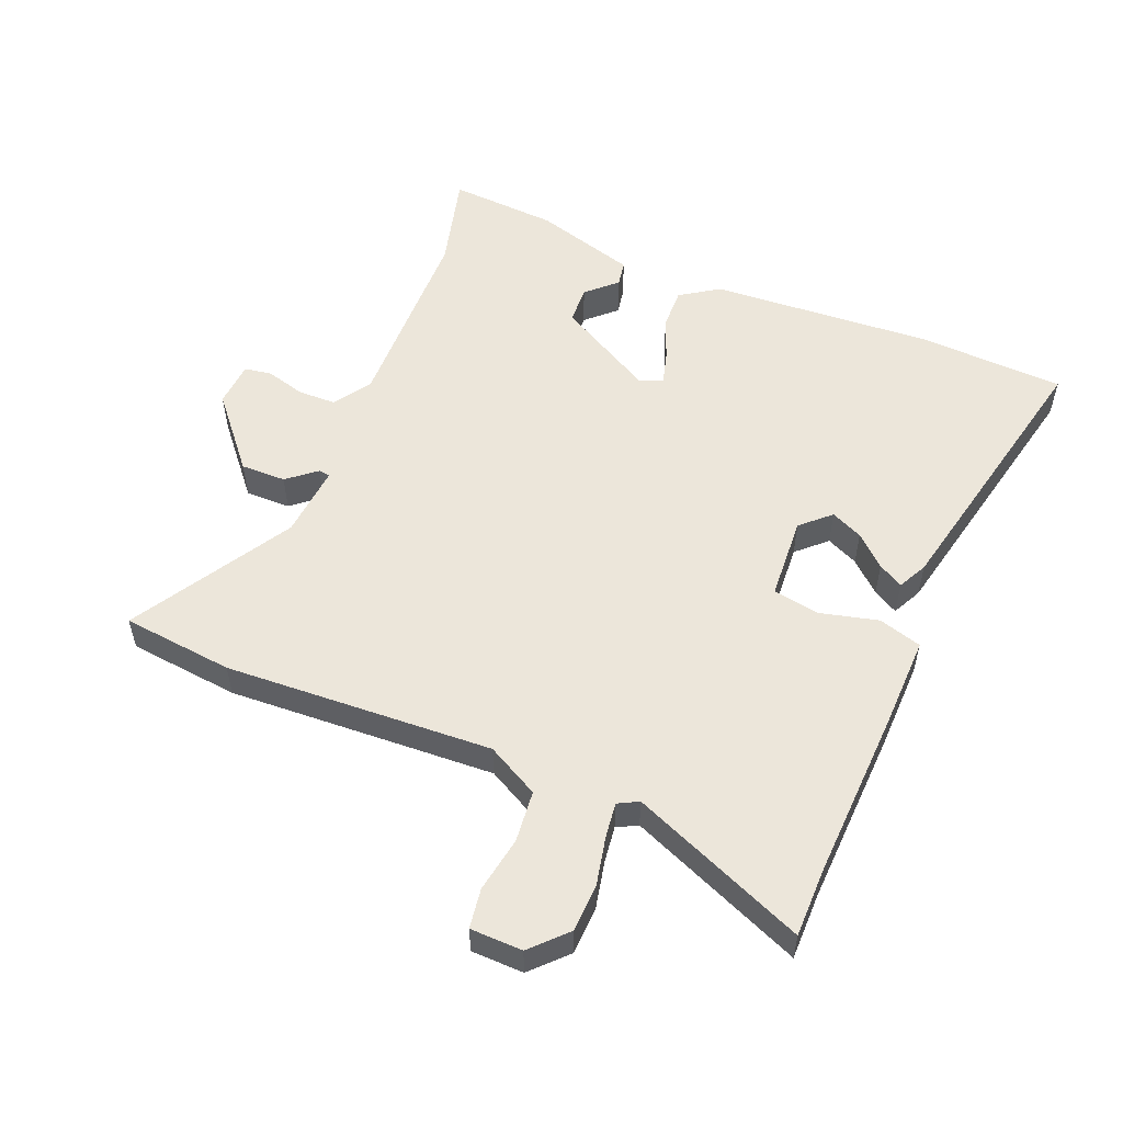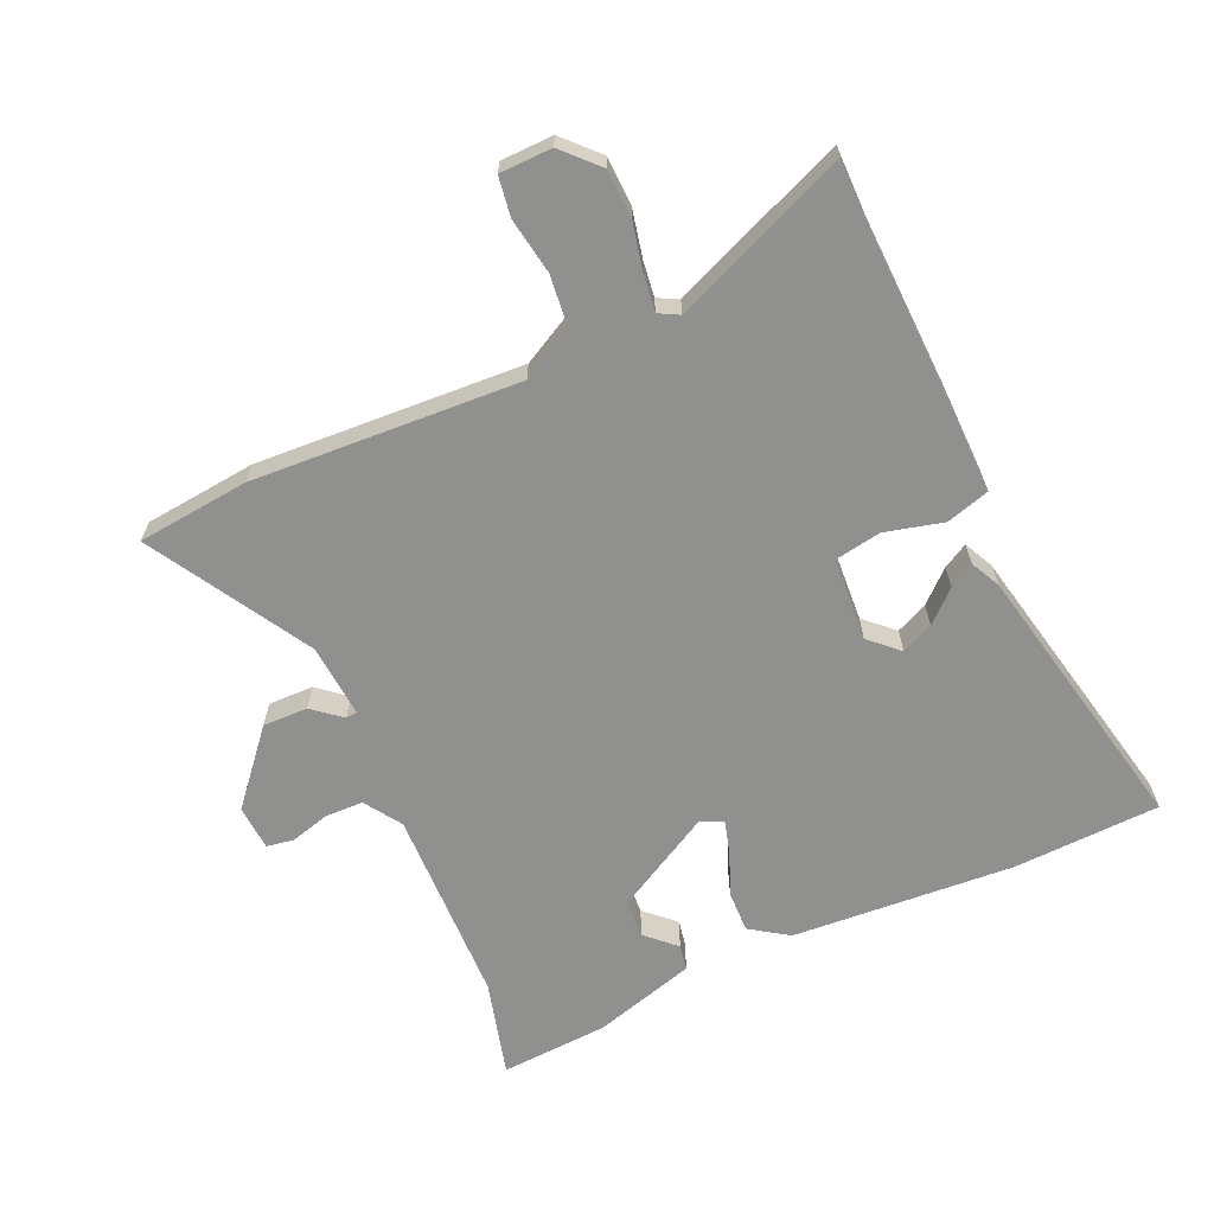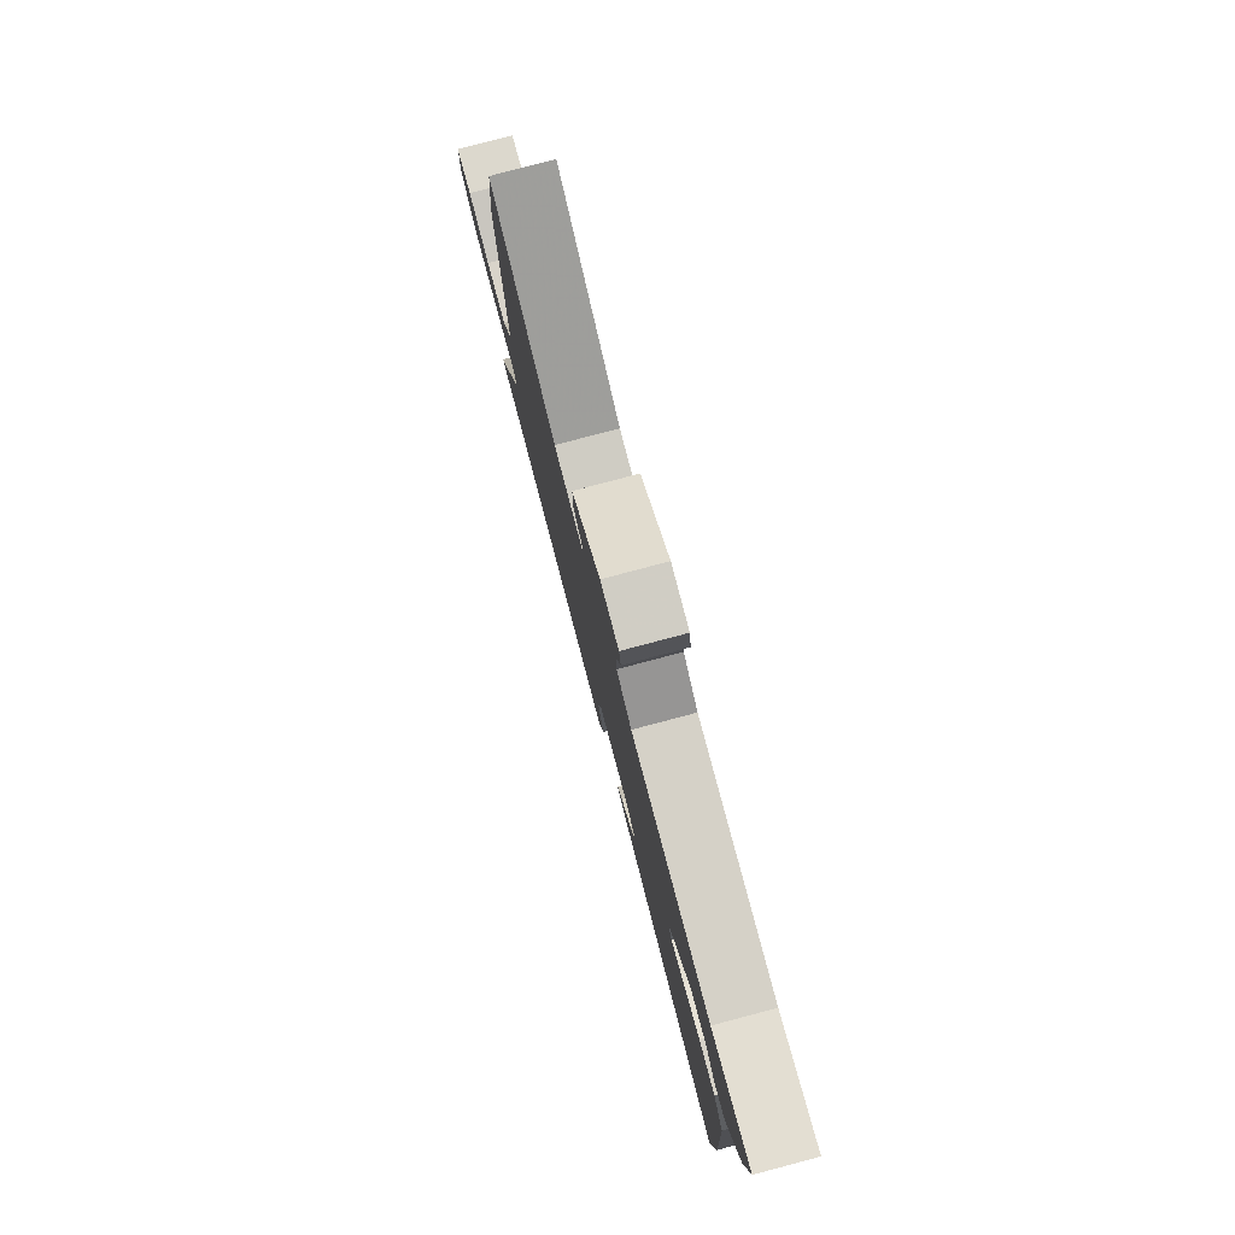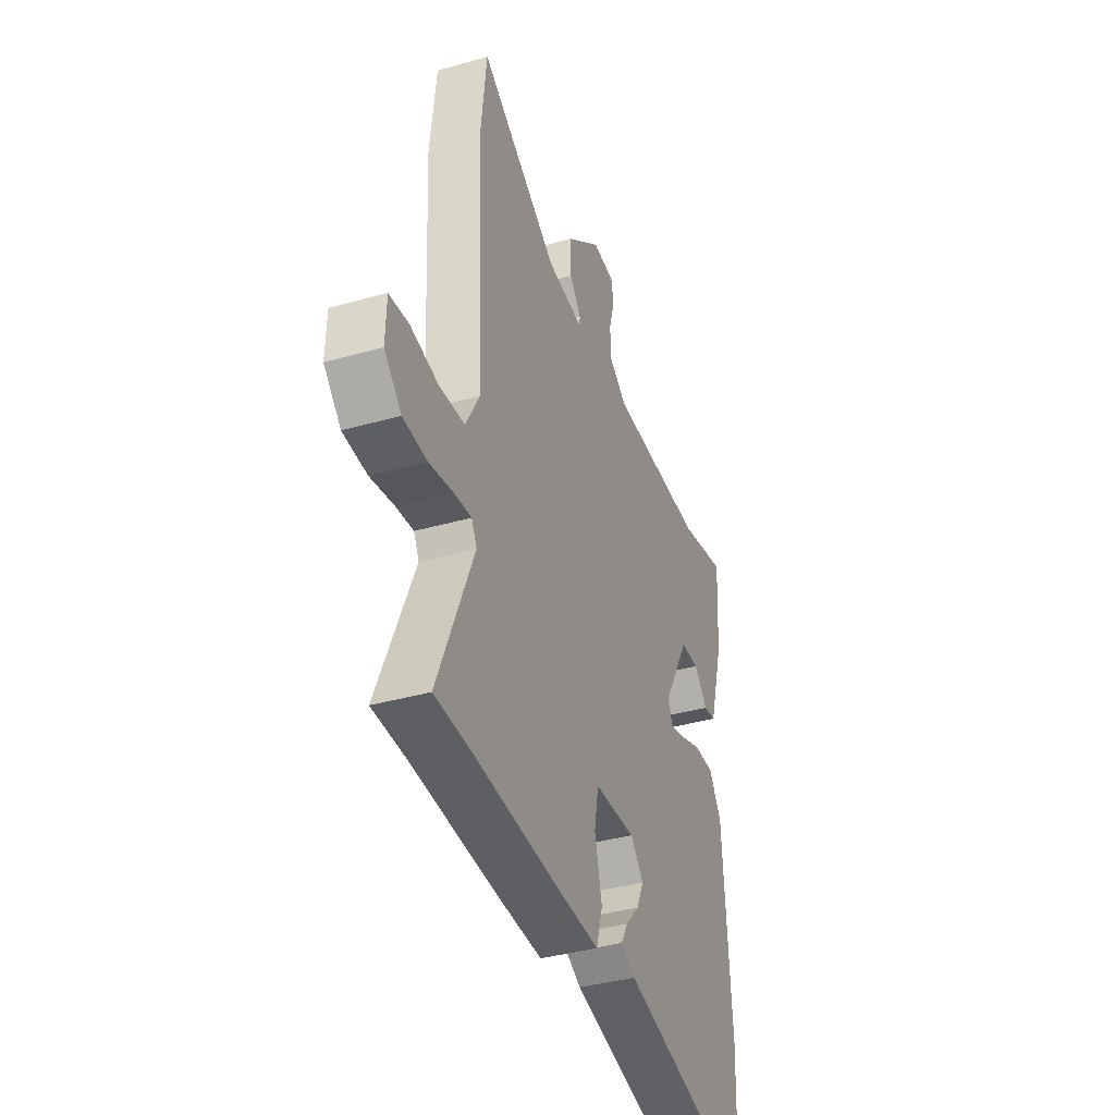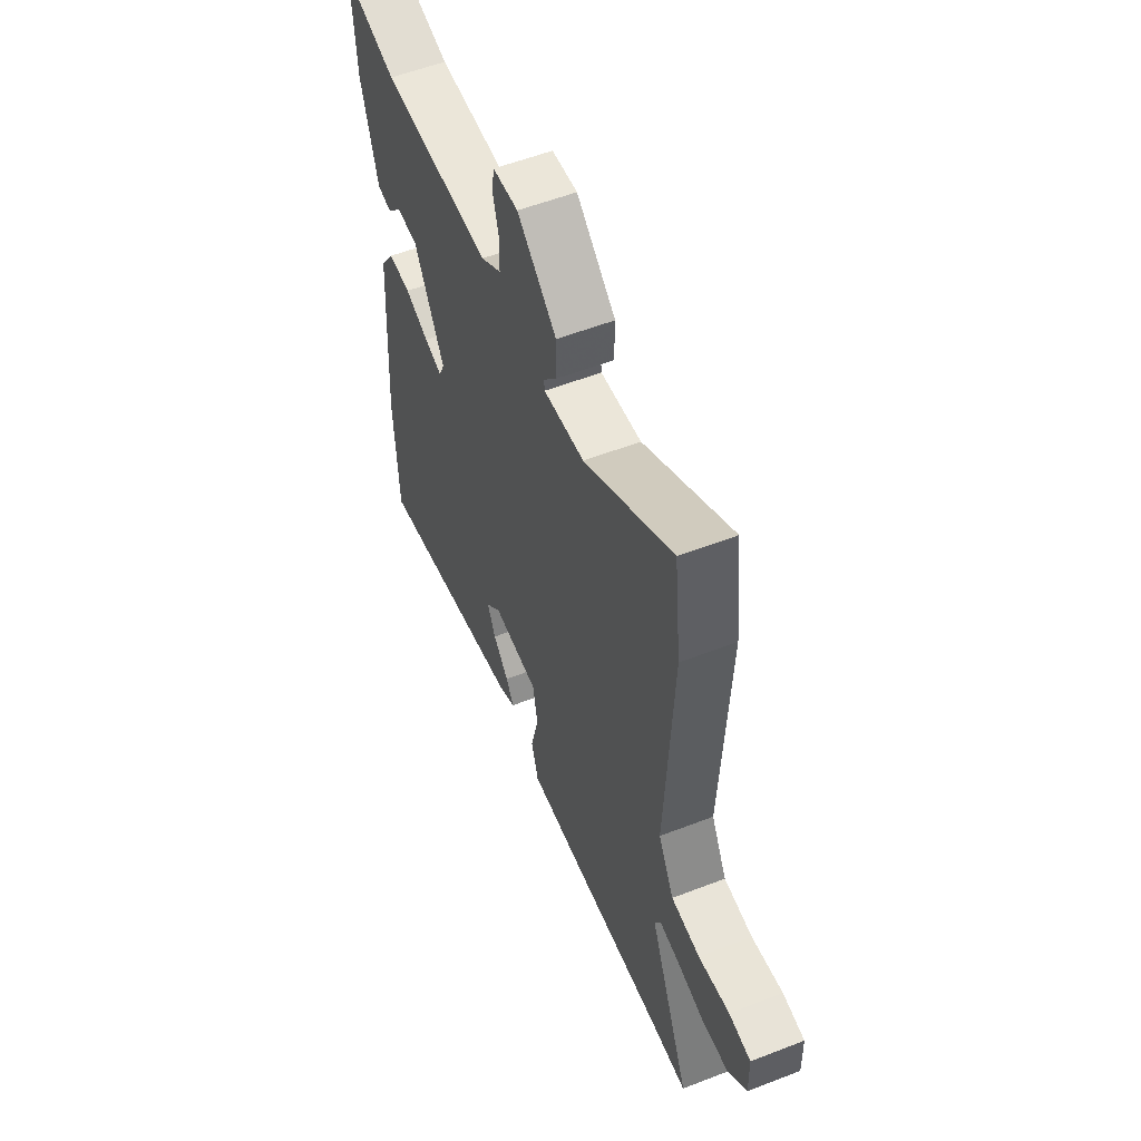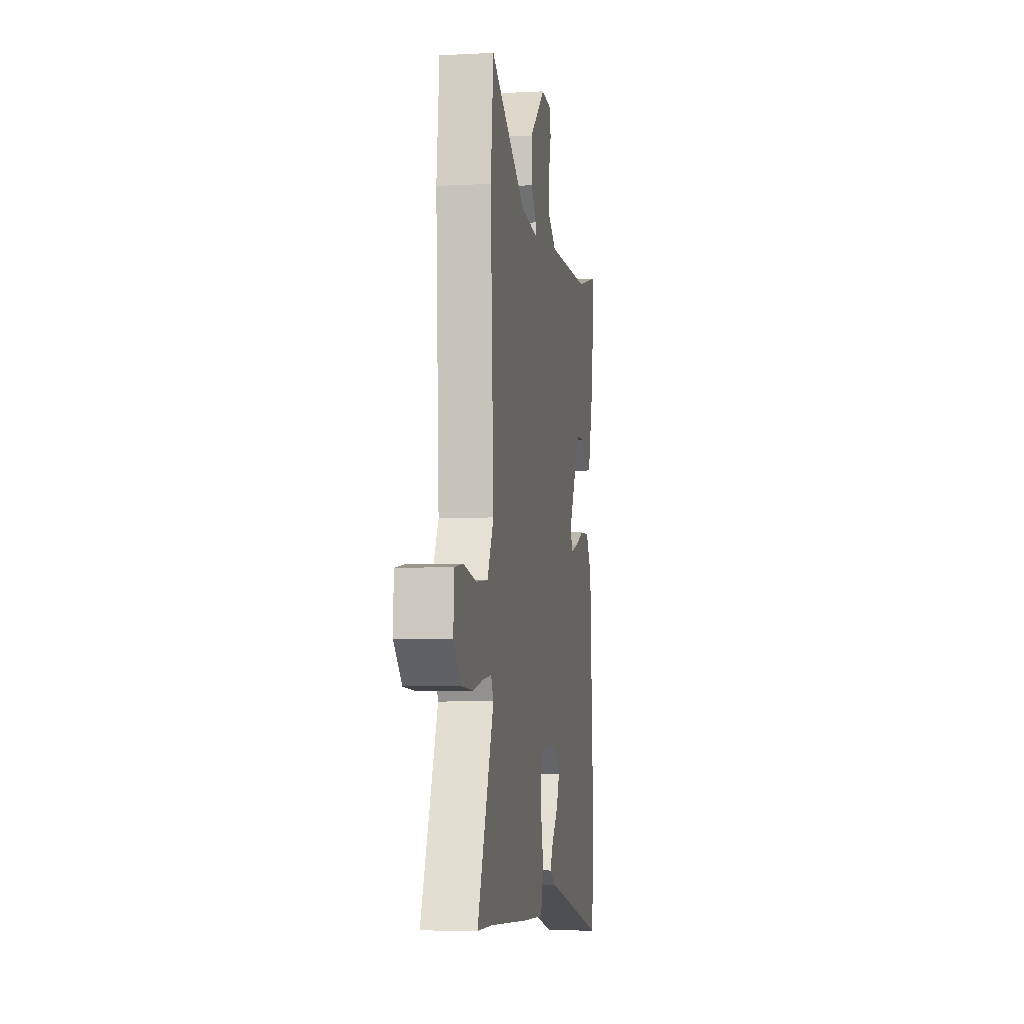
<metadata>
{"format":"obj","ext":"obj","renderer":"f3d","projection":"perspective","resolution":1024,"background":"white","views":[{"elev":54.4,"azim":112.4,"up":"+Y"},{"elev":-65.5,"azim":113.9,"up":"+Y"},{"elev":79.9,"azim":-104.8,"up":"+Z"},{"elev":-38.6,"azim":109.6,"up":"+Z"},{"elev":55.7,"azim":67.8,"up":"+Z"},{"elev":-5.8,"azim":99.0,"up":"+Z"}]}
</metadata>
<code>
v 0.489 0.07 0.601
v 0.508 0.07 0.426
v 0.486 0.07 0.005
v 0.53 0.07 -0.077
v 0.611 0.07 -0.085
v 0.699 0.07 -0.07
v 0.761 0.07 -0.079
v 0.763 0.07 -0.161
v 0.709 0.07 -0.213
v 0.633 0.07 -0.216
v 0.558 0.07 -0.2
v 0.502 0.07 -0.193
v 0.485 0.07 -0.225
v 0.599 0.07 -0.5
v 0.493 0.07 -0.5
v 0.222 0.07 -0.511
v 0.077 0.07 -0.514
v 0.057 0.07 -0.446
v 0.08 0.07 -0.354
v 0.067 0.07 -0.281
v -0.064 0.07 -0.273
v -0.106 0.07 -0.318
v -0.083 0.07 -0.368
v -0.039 0.07 -0.416
v -0.017 0.07 -0.455
v -0.063 0.07 -0.478
v -0.497 0.07 -0.572
v -0.507 0.07 -0.341
v -0.484 0.07 0.008
v -0.444 0.07 0.068
v -0.379 0.07 0.066
v -0.311 0.07 0.039
v -0.26 0.07 0.025
v -0.244 0.07 0.06
v -0.33 0.07 0.214
v -0.39 0.07 0.217
v -0.433 0.07 0.171
v -0.473 0.07 0.178
v -0.52 0.07 0.338
v -0.531 0.07 0.508
v -0.38 0.07 0.469
v -0.071 0.07 0.463
v -0.013 0.07 0.502
v -0.012 0.07 0.562
v -0.029 0.07 0.623
v -0.022 0.07 0.666
v 0.049 0.07 0.671
v 0.16 0.07 0.577
v 0.159 0.07 0.506
v 0.122 0.07 0.461
v 0.124 0.07 0.443
v 0.239 0.07 0.453
v 0.489 0 0.601
v 0.508 0 0.426
v 0.486 0 0.005
v 0.53 0 -0.077
v 0.611 0 -0.085
v 0.699 0 -0.07
v 0.761 0 -0.079
v 0.763 0 -0.161
v 0.709 0 -0.213
v 0.633 0 -0.216
v 0.558 0 -0.2
v 0.502 0 -0.193
v 0.485 0 -0.225
v 0.599 0 -0.5
v 0.493 0 -0.5
v 0.222 0 -0.511
v 0.077 0 -0.514
v 0.057 0 -0.446
v 0.08 0 -0.354
v 0.067 0 -0.281
v -0.064 0 -0.273
v -0.106 0 -0.318
v -0.083 0 -0.368
v -0.039 0 -0.416
v -0.017 0 -0.455
v -0.063 0 -0.478
v -0.497 0 -0.572
v -0.507 0 -0.341
v -0.484 0 0.008
v -0.444 0 0.068
v -0.379 0 0.066
v -0.311 0 0.039
v -0.26 0 0.025
v -0.244 0 0.06
v -0.33 0 0.214
v -0.39 0 0.217
v -0.433 0 0.171
v -0.473 0 0.178
v -0.52 0 0.338
v -0.531 0 0.508
v -0.38 0 0.469
v -0.071 0 0.463
v -0.013 0 0.502
v -0.012 0 0.562
v -0.029 0 0.623
v -0.022 0 0.666
v 0.049 0 0.671
v 0.16 0 0.577
v 0.159 0 0.506
v 0.122 0 0.461
v 0.124 0 0.443
v 0.239 0 0.453
f 48 49 50
f 47 48 50
f 46 47 50
f 45 46 50
f 44 45 50
f 43 44 50 51
f 42 43 51
f 41 42 51
f 39 40 41
f 38 39 41
f 37 38 41
f 36 37 41
f 35 36 41 51
f 34 35 51 52
f 30 31 32
f 29 30 32
f 28 29 32
f 27 28 32
f 26 27 32
f 26 32 33
f 23 24 25 26
f 22 23 26
f 22 26 33 34
f 17 18 19
f 16 17 19
f 15 16 19
f 15 19 20
f 14 15 20
f 13 14 20
f 12 13 20 21
f 9 10 11
f 8 9 11
f 7 8 11
f 6 7 11
f 5 6 11
f 4 5 11 12
f 3 4 12 21
f 52 1 2
f 34 52 2
f 22 34 2
f 21 22 2
f 2 3 21
f 102 101 100
f 102 100 99
f 102 99 98
f 102 98 97
f 102 97 96
f 103 102 96 95
f 103 95 94
f 103 94 93
f 93 92 91
f 93 91 90
f 93 90 89
f 93 89 88
f 103 93 88 87
f 104 103 87 86
f 84 83 82
f 84 82 81
f 84 81 80
f 84 80 79
f 84 79 78
f 85 84 78
f 78 77 76 75
f 78 75 74
f 86 85 78 74
f 71 70 69
f 71 69 68
f 71 68 67
f 72 71 67
f 72 67 66
f 72 66 65
f 73 72 65 64
f 63 62 61
f 63 61 60
f 63 60 59
f 63 59 58
f 63 58 57
f 64 63 57 56
f 73 64 56 55
f 54 53 104
f 54 104 86
f 54 86 74
f 54 74 73
f 73 55 54
f 1 53 54 2
f 2 54 55 3
f 3 55 56 4
f 4 56 57 5
f 5 57 58 6
f 6 58 59 7
f 7 59 60 8
f 8 60 61 9
f 9 61 62 10
f 10 62 63 11
f 11 63 64 12
f 12 64 65 13
f 13 65 66 14
f 14 66 67 15
f 15 67 68 16
f 16 68 69 17
f 17 69 70 18
f 18 70 71 19
f 19 71 72 20
f 20 72 73 21
f 21 73 74 22
f 22 74 75 23
f 23 75 76 24
f 24 76 77 25
f 25 77 78 26
f 26 78 79 27
f 27 79 80 28
f 28 80 81 29
f 29 81 82 30
f 30 82 83 31
f 31 83 84 32
f 32 84 85 33
f 33 85 86 34
f 34 86 87 35
f 35 87 88 36
f 36 88 89 37
f 37 89 90 38
f 38 90 91 39
f 39 91 92 40
f 40 92 93 41
f 41 93 94 42
f 42 94 95 43
f 43 95 96 44
f 44 96 97 45
f 45 97 98 46
f 46 98 99 47
f 47 99 100 48
f 48 100 101 49
f 49 101 102 50
f 50 102 103 51
f 51 103 104 52
f 52 104 53 1

</code>
